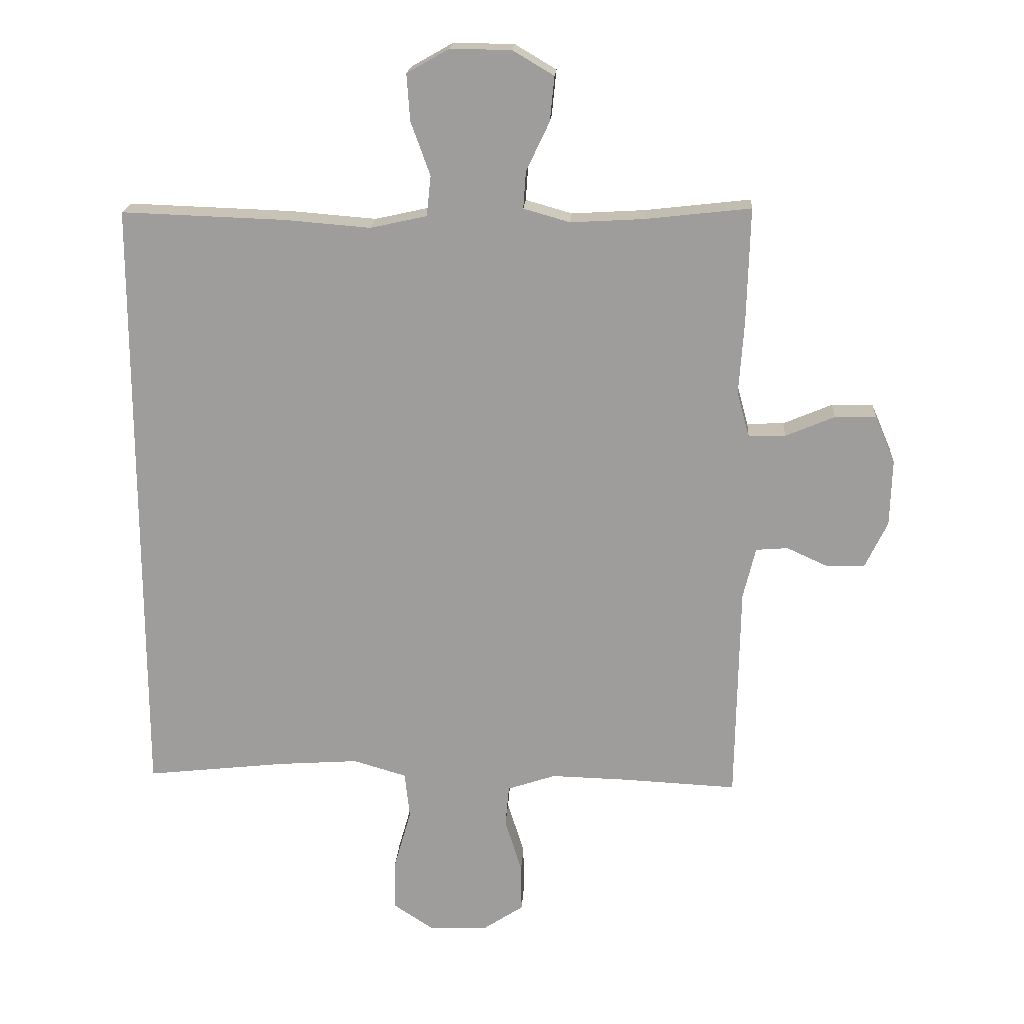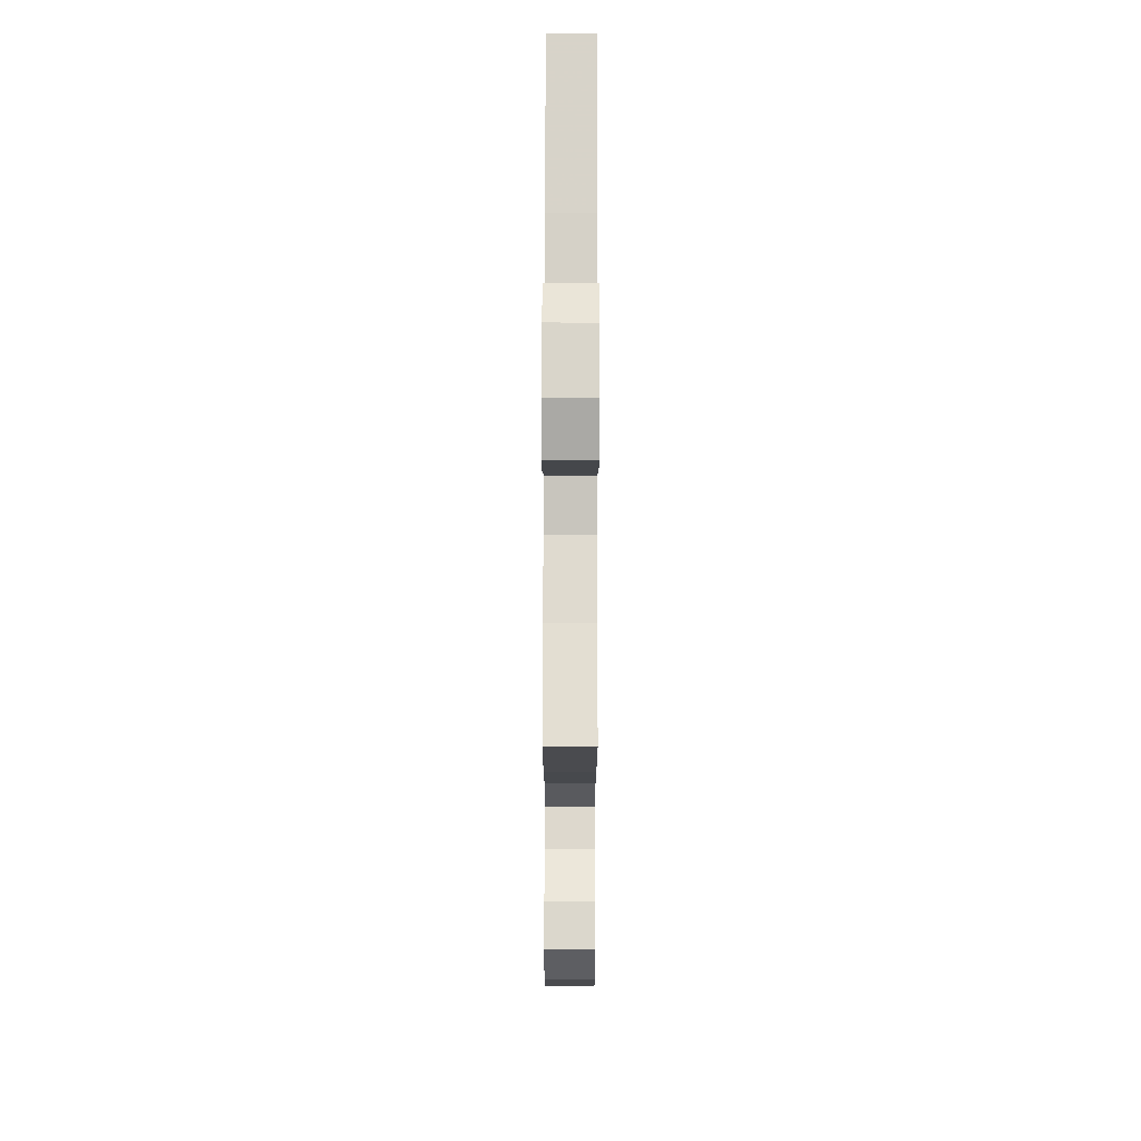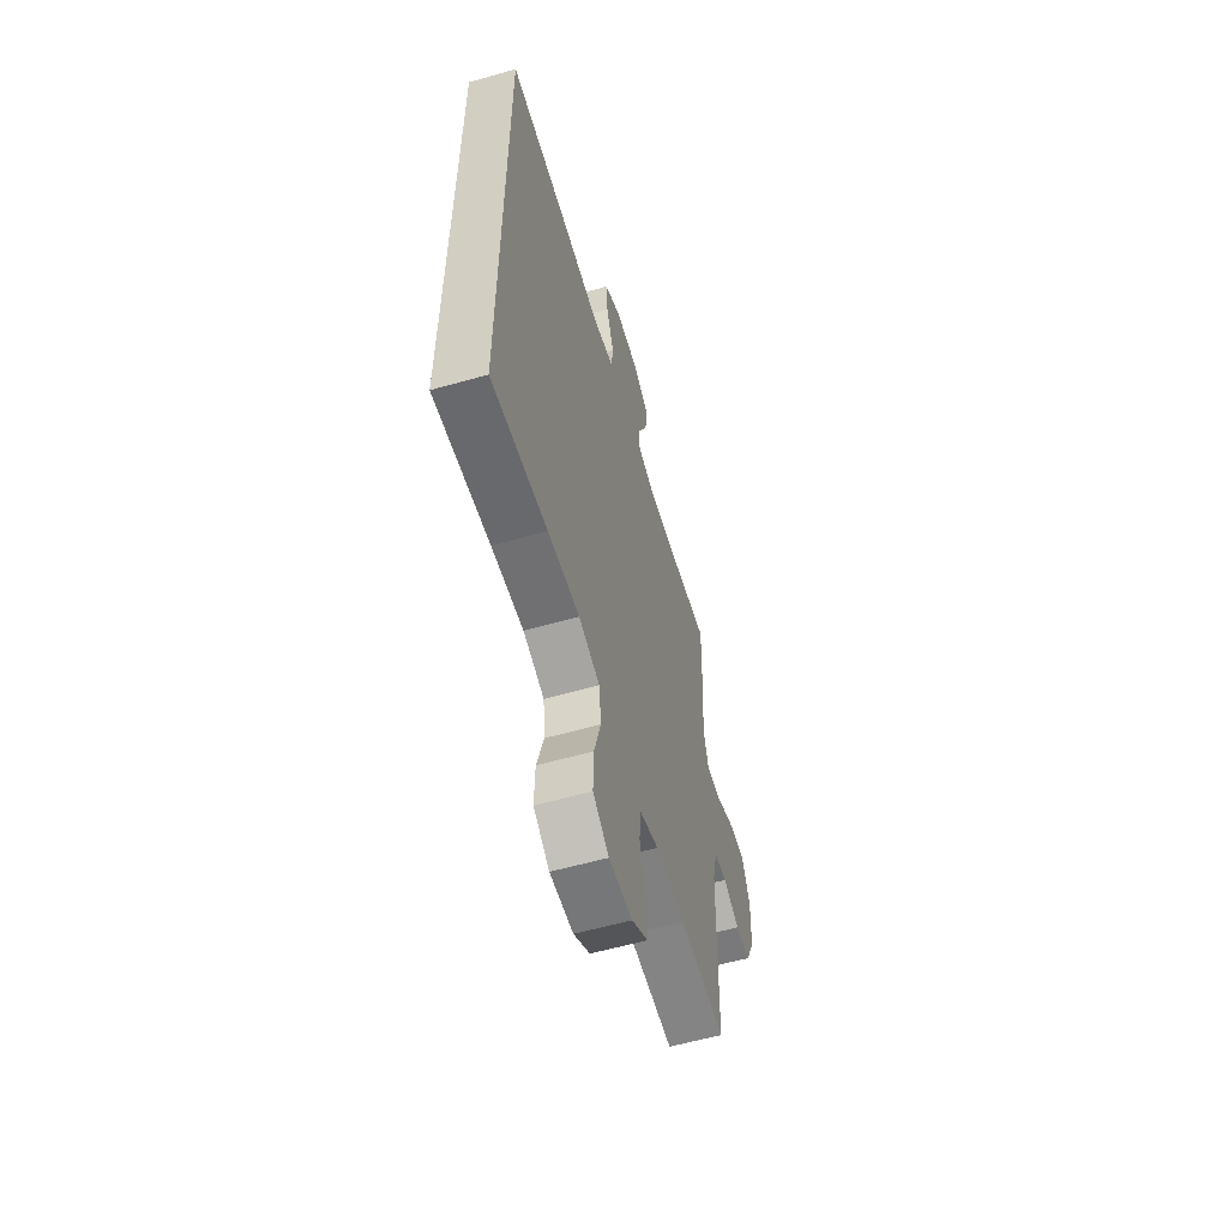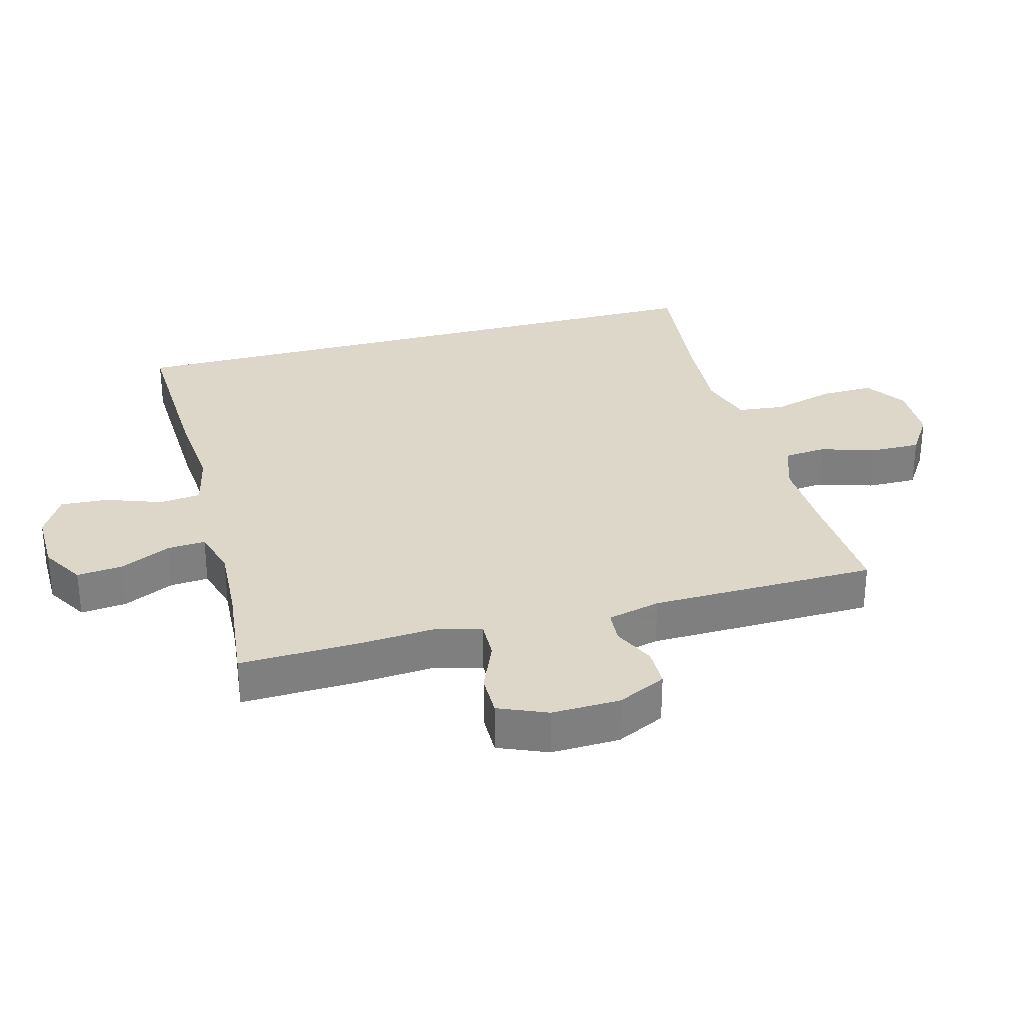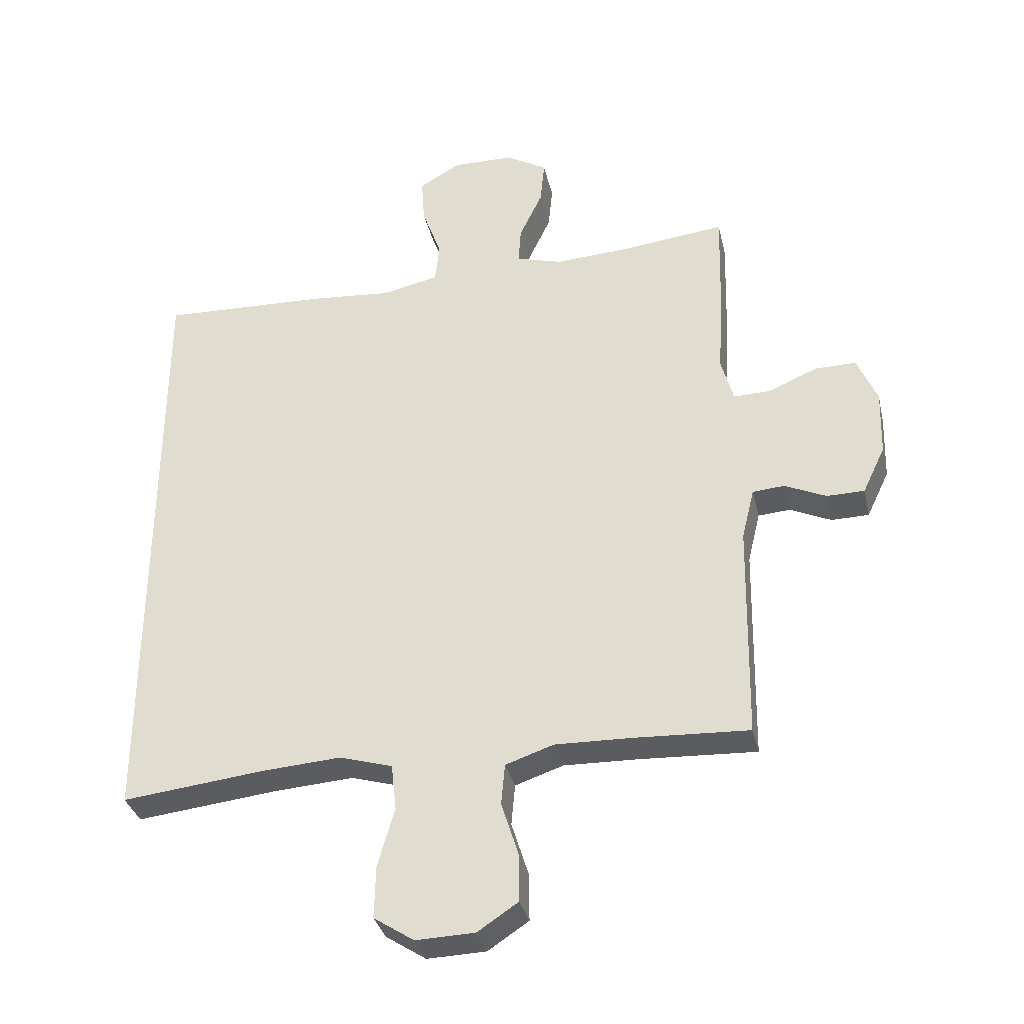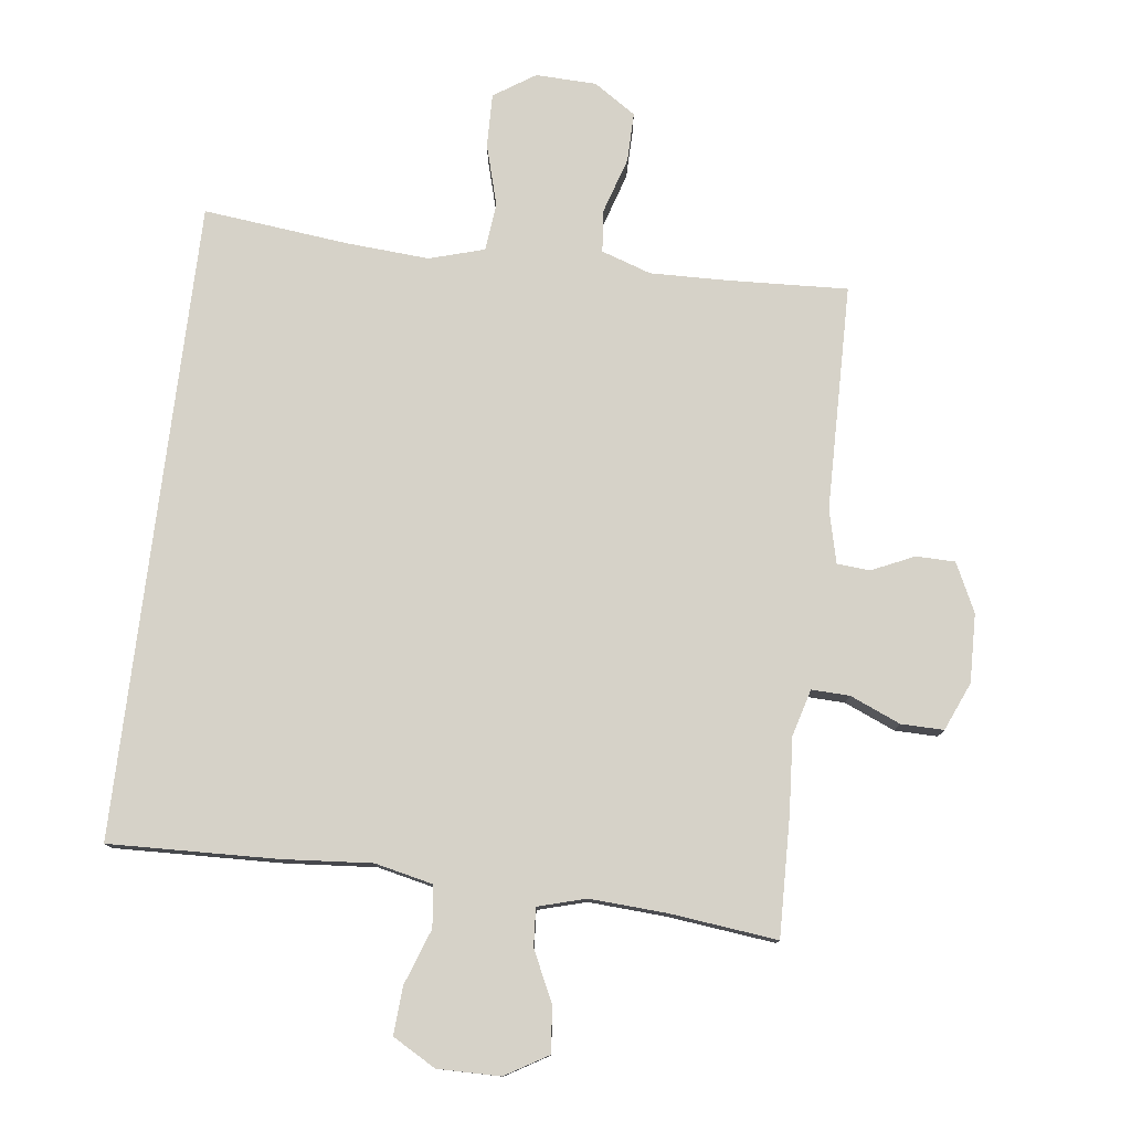
<metadata>
{"format":"obj","ext":"obj","renderer":"f3d","projection":"perspective","resolution":1024,"background":"white","views":[{"elev":19.0,"azim":3.6,"up":"+Z"},{"elev":74.1,"azim":90.1,"up":"+Z"},{"elev":-58.8,"azim":-73.7,"up":"+Z"},{"elev":30.3,"azim":74.8,"up":"+Y"},{"elev":-34.2,"azim":12.8,"up":"+Z"},{"elev":78.2,"azim":7.0,"up":"+Y"}]}
</metadata>
<code>
v -0.5 0.07 -0.504
v -0.5 0.07 0.481
v -0.239 0.07 0.472
v -0.102 0.07 0.461
v -0.012 0.07 0.481
v -0.005 0.07 0.545
v -0.036 0.07 0.631
v -0.041 0.07 0.705
v 0.026 0.07 0.743
v 0.123 0.07 0.742
v 0.189 0.07 0.703
v 0.182 0.07 0.632
v 0.145 0.07 0.554
v 0.141 0.07 0.495
v 0.215 0.07 0.474
v 0.334 0.07 0.481
v 0.5 0.07 0.5
v 0.495 0.07 0.316
v 0.487 0.07 0.2
v 0.507 0.07 0.127
v 0.566 0.07 0.129
v 0.644 0.07 0.162
v 0.71 0.07 0.163
v 0.742 0.07 0.088
v 0.739 0.07 -0.018
v 0.703 0.07 -0.093
v 0.643 0.07 -0.094
v 0.577 0.07 -0.064
v 0.526 0.07 -0.068
v 0.506 0.07 -0.15
v 0.5 0.07 -0.5
v 0.314 0.07 -0.491
v 0.195 0.07 -0.488
v 0.118 0.07 -0.514
v 0.112 0.07 -0.58
v 0.139 0.07 -0.666
v 0.14 0.07 -0.743
v 0.075 0.07 -0.786
v -0.019 0.07 -0.789
v -0.083 0.07 -0.747
v -0.081 0.07 -0.664
v -0.054 0.07 -0.569
v -0.062 0.07 -0.495
v -0.147 0.07 -0.47
v -0.275 0.07 -0.479
v -0.5 0 -0.504
v -0.5 0 0.481
v -0.239 0 0.472
v -0.102 0 0.461
v -0.012 0 0.481
v -0.005 0 0.545
v -0.036 0 0.631
v -0.041 0 0.705
v 0.026 0 0.743
v 0.123 0 0.742
v 0.189 0 0.703
v 0.182 0 0.632
v 0.145 0 0.554
v 0.141 0 0.495
v 0.215 0 0.474
v 0.334 0 0.481
v 0.5 0 0.5
v 0.495 0 0.316
v 0.487 0 0.2
v 0.507 0 0.127
v 0.566 0 0.129
v 0.644 0 0.162
v 0.71 0 0.163
v 0.742 0 0.088
v 0.739 0 -0.018
v 0.703 0 -0.093
v 0.643 0 -0.094
v 0.577 0 -0.064
v 0.526 0 -0.068
v 0.506 0 -0.15
v 0.5 0 -0.5
v 0.314 0 -0.491
v 0.195 0 -0.488
v 0.118 0 -0.514
v 0.112 0 -0.58
v 0.139 0 -0.666
v 0.14 0 -0.743
v 0.075 0 -0.786
v -0.019 0 -0.789
v -0.083 0 -0.747
v -0.081 0 -0.664
v -0.054 0 -0.569
v -0.062 0 -0.495
v -0.147 0 -0.47
v -0.275 0 -0.479
f 40 41 42
f 39 40 42
f 38 39 42
f 37 38 42
f 36 37 42
f 35 36 42
f 34 35 42 43
f 33 34 43 44
f 30 31 32
f 32 33 44
f 30 32 44
f 29 30 44
f 26 27 28
f 25 26 28
f 24 25 28
f 23 24 28
f 22 23 28
f 21 22 28
f 20 21 28 29
f 29 44 45
f 20 29 45
f 19 20 45
f 19 45 1
f 18 19 1
f 17 18 1
f 16 17 1
f 11 12 13
f 10 11 13
f 9 10 13
f 8 9 13
f 7 8 13
f 6 7 13
f 5 6 13 14
f 4 5 14 15
f 2 3 4
f 1 2 4
f 15 16 1
f 1 4 15
f 87 86 85
f 87 85 84
f 87 84 83
f 87 83 82
f 87 82 81
f 87 81 80
f 88 87 80 79
f 89 88 79 78
f 77 76 75
f 89 78 77
f 89 77 75
f 89 75 74
f 73 72 71
f 73 71 70
f 73 70 69
f 73 69 68
f 73 68 67
f 73 67 66
f 74 73 66 65
f 90 89 74
f 90 74 65
f 90 65 64
f 46 90 64
f 46 64 63
f 46 63 62
f 46 62 61
f 58 57 56
f 58 56 55
f 58 55 54
f 58 54 53
f 58 53 52
f 58 52 51
f 59 58 51 50
f 60 59 50 49
f 49 48 47
f 49 47 46
f 46 61 60
f 60 49 46
f 1 46 47 2
f 2 47 48 3
f 3 48 49 4
f 4 49 50 5
f 5 50 51 6
f 6 51 52 7
f 7 52 53 8
f 8 53 54 9
f 9 54 55 10
f 10 55 56 11
f 11 56 57 12
f 12 57 58 13
f 13 58 59 14
f 14 59 60 15
f 15 60 61 16
f 16 61 62 17
f 17 62 63 18
f 18 63 64 19
f 19 64 65 20
f 20 65 66 21
f 21 66 67 22
f 22 67 68 23
f 23 68 69 24
f 24 69 70 25
f 25 70 71 26
f 26 71 72 27
f 27 72 73 28
f 28 73 74 29
f 29 74 75 30
f 30 75 76 31
f 31 76 77 32
f 32 77 78 33
f 33 78 79 34
f 34 79 80 35
f 35 80 81 36
f 36 81 82 37
f 37 82 83 38
f 38 83 84 39
f 39 84 85 40
f 40 85 86 41
f 41 86 87 42
f 42 87 88 43
f 43 88 89 44
f 44 89 90 45
f 45 90 46 1

</code>
